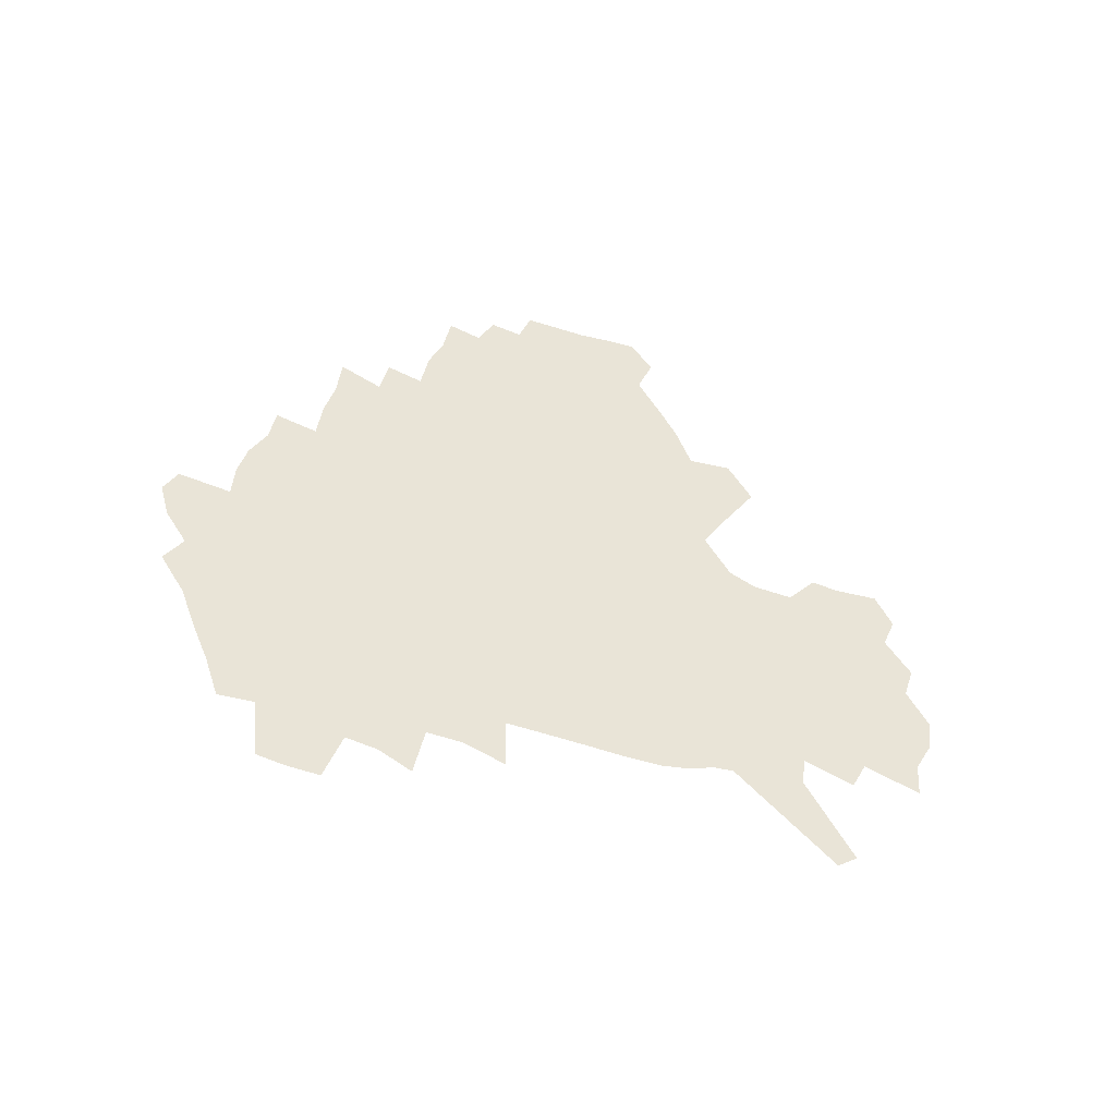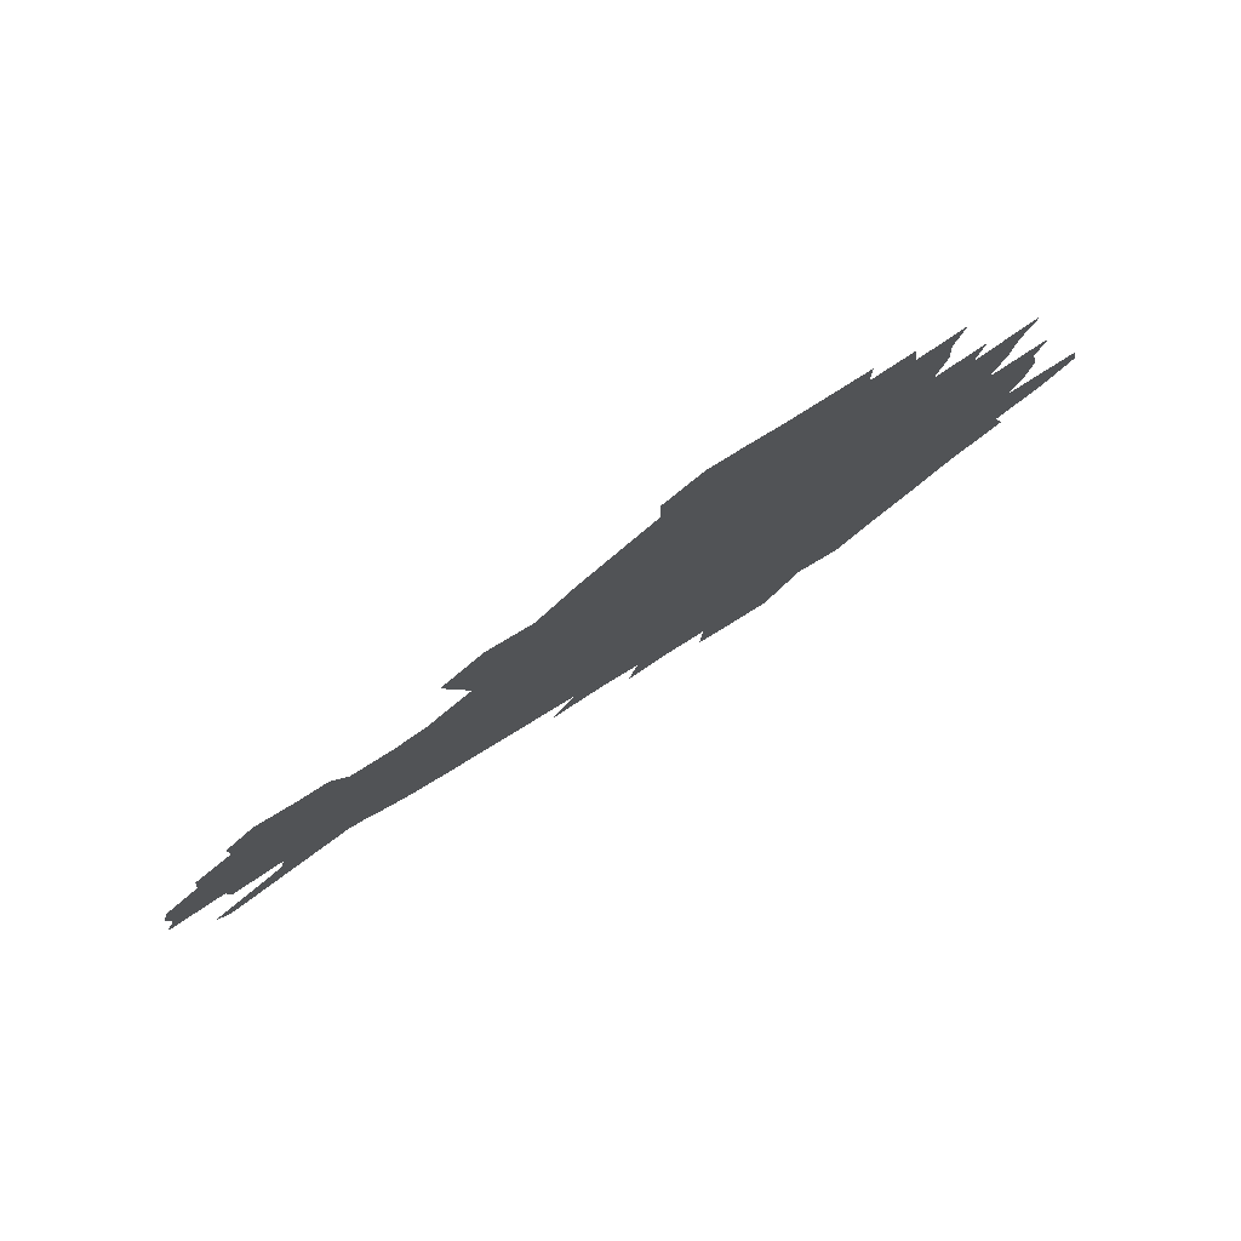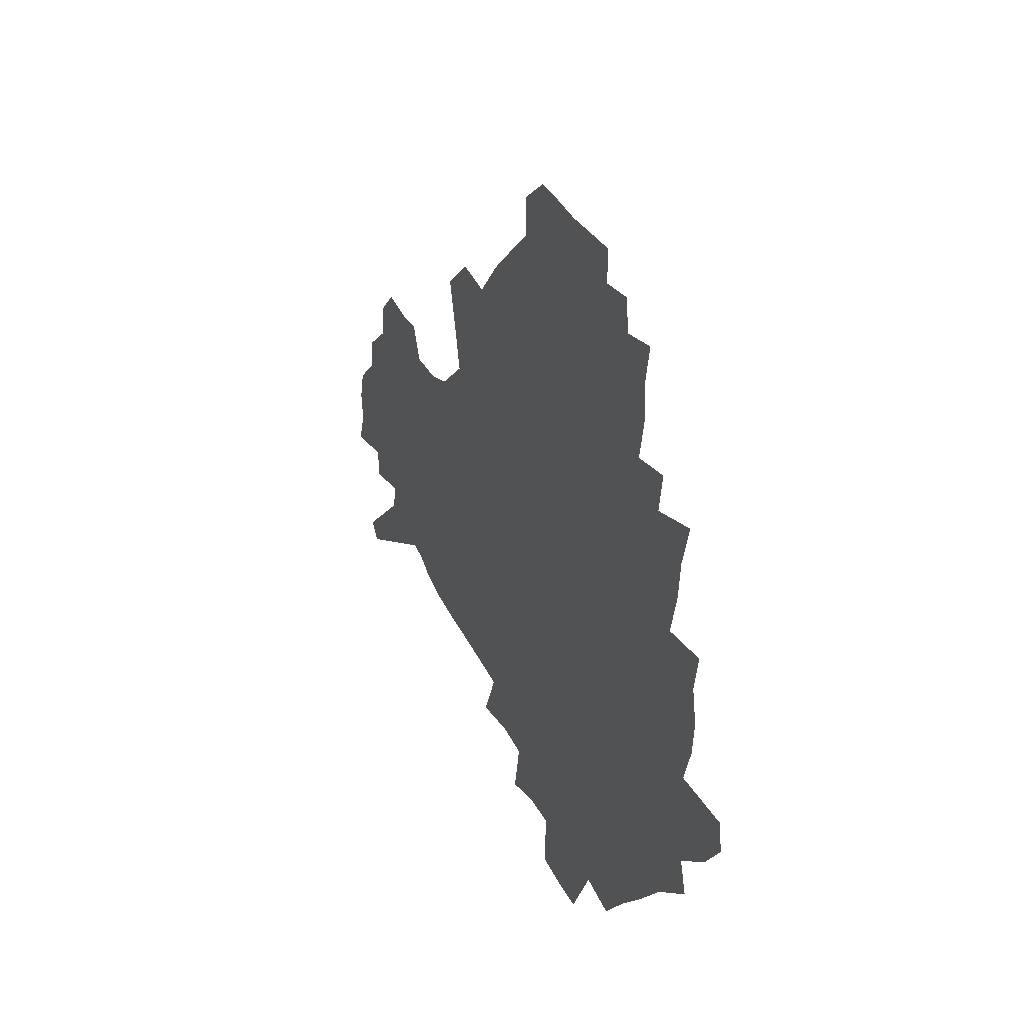
<metadata>
{"format":"obj","ext":"obj","renderer":"f3d","projection":"perspective","resolution":1024,"background":"white","views":[{"elev":43.0,"azim":23.6,"up":"+Z"},{"elev":79.9,"azim":148.2,"up":"+Y"},{"elev":32.9,"azim":-112.9,"up":"+Y"}]}
</metadata>
<code>
v 229.4 188.5 0
v 217.1 203.9 0
v 219.5 216.3 0
v 243.9 160 0
v 248.3 174.2 0
v 249.3 187.6 0
v 251.1 201.1 0
v 250.1 214.8 0
v 244.4 230.9 0
v 242.7 246.3 0
v 245.7 260.9 0
v 242.2 277.2 0
v 265.7 143.2 0
v 271.5 158.2 0
v 273.5 172.1 0
v 274.7 185.6 0
v 270.3 200.1 0
v 270.3 213.9 0
v 270.5 228.1 0
v 271.9 242.2 0
v 269.4 257.6 0
v 266.6 273.7 0
v 261.6 292.1 0
v 259.9 308.5 0
v 254.2 327.3 0
v 281.9 125.7 0
v 287.7 142.5 0
v 293.3 157.9 0
v 294.6 171.4 0
v 292.1 185 0
v 290.4 198.7 0
v 290.2 212.3 0
v 287.9 226.7 0
v 289.4 240.5 0
v 289.3 254.7 0
v 286.9 270.2 0
v 283.4 287.2 0
v 281.5 303.6 0
v 280.1 319.7 0
v 277.3 336.8 0
v 298.8 108.9 0
v 303.1 127.1 0
v 307 143.3 0
v 309.5 157.8 0
v 310.4 171.1 0
v 309.4 184.2 0
v 308.6 197.5 0
v 307.1 211.2 0
v 306.6 224.9 0
v 305.2 239.1 0
v 306.4 252.7 0
v 304.3 267.9 0
v 301.3 284.6 0
v 297.7 302.3 0
v 298.2 317.3 0
v 297.8 332.8 0
v 294 351 0
v 295.1 365.8 0
v 291.6 383.4 0
v 314.4 91.19 0
v 317.3 110.4 0
v 320 127.8 0
v 322 143.3 0
v 324 157.9 0
v 324.7 171.1 0
v 324.4 184 0
v 323.5 197.1 0
v 323.3 210.2 0
v 323.2 223.5 0
v 322.5 237.2 0
v 320.9 251.9 0
v 318.8 267.6 0
v 317.3 283.2 0
v 315.3 299.7 0
v 312.9 317.1 0
v 314.5 331.3 0
v 313.9 346.9 0
v 313 362.7 0
v 310.3 379.5 0
v 312.1 393.4 0
v 333.1 94.09 0
v 334.2 112.2 0
v 335.5 128.7 0
v 336.8 144.1 0
v 337.5 157.9 0
v 338.2 171.2 0
v 338.2 183.9 0
v 338.1 196.6 0
v 337.3 209.8 0
v 337.1 222.9 0
v 337.1 236.1 0
v 335 251.2 0
v 335.5 264.8 0
v 332.8 281.9 0
v 330.5 299.2 0
v 330.3 314.8 0
v 330.2 330.1 0
v 329.4 346 0
v 329.2 361.3 0
v 328.8 376.5 0
v 329.1 391.1 0
v 329.1 405.5 0
v 348.4 66.64 0
v 348.6 92.99 0
v 349.1 112.5 0
v 350.2 130.3 0
v 350.6 144.8 0
v 350.7 158.1 0
v 351 171.3 0
v 351 183.9 0
v 351.2 196.5 0
v 350.9 209.3 0
v 351 222.2 0
v 350.4 235.7 0
v 350.5 249.1 0
v 349.2 264.4 0
v 347 282.1 0
v 346.2 297.7 0
v 345.5 313.9 0
v 345.4 329.2 0
v 345 345 0
v 344.6 360.5 0
v 345.3 374.9 0
v 344 390.9 0
v 344.8 404.9 0
v 364.5 66.2 0
v 364.1 94.18 0
v 363.7 113 0
v 363.7 131 0
v 363.6 144.7 0
v 363.5 158 0
v 363.5 171.1 0
v 363.4 183.9 0
v 363.5 196.6 0
v 363.6 209.4 0
v 363.5 222.4 0
v 363.4 235.5 0
v 363.4 248.8 0
v 363.4 262.5 0
v 361 281.8 0
v 360.1 299.2 0
v 360.2 313.8 0
v 360 329.7 0
v 360.3 344.5 0
v 360 359.9 0
v 360.4 374.5 0
v 360.1 389.8 0
v 360.1 404.2 0
v 380.9 67.36 0
v 380 91.27 0
v 378.2 113.1 0
v 376.8 131.6 0
v 376.7 144.8 0
v 376.3 158.1 0
v 376.1 171.1 0
v 376 183.9 0
v 376 196.7 0
v 376.1 209.5 0
v 376 222.5 0
v 376.1 235.3 0
v 376.8 247.8 0
v 376.3 262.3 0
v 375.6 279 0
v 374.3 298.5 0
v 374.6 314.2 0
v 374.8 329.6 0
v 375.2 344.1 0
v 375.2 359.4 0
v 375.2 374.7 0
v 375 390.1 0
v 374.6 405.2 0
v 397 90.67 0
v 393.4 112.7 0
v 392.1 128.8 0
v 390.1 144.5 0
v 389.1 158.4 0
v 389 171.2 0
v 388.5 184.3 0
v 388.4 196.9 0
v 388.6 209.8 0
v 388.6 222.7 0
v 388.9 235.1 0
v 389.1 248.1 0
v 389.2 262.8 0
v 389.1 279.1 0
v 389 296.3 0
v 388.9 314.6 0
v 389.6 329.6 0
v 390.1 344.7 0
v 390.2 360 0
v 390.3 375.8 0
v 390 390.7 0
v 389.5 405.5 0
v 416.3 85.23 0
v 411.7 108.4 0
v 407.3 127.9 0
v 404.7 143.6 0
v 403.2 157.8 0
v 401.6 171.9 0
v 400.8 184.8 0
v 400.9 197.3 0
v 400.3 210 0
v 401 222.7 0
v 401.2 235.3 0
v 401.4 247.8 0
v 402.1 261.7 0
v 402.8 277.1 0
v 403.5 294.2 0
v 404.3 311.4 0
v 404.9 328.1 0
v 405.3 344.7 0
v 405.8 361.8 0
v 405.4 376.4 0
v 405.7 393.1 0
v 429 109.4 0
v 424 127.2 0
v 420.7 142.5 0
v 416.9 158.2 0
v 415.9 171.4 0
v 415.2 184.3 0
v 414.7 197.2 0
v 413.8 210.1 0
v 413.6 222.8 0
v 414.3 235.6 0
v 414 248.1 0
v 414.8 261.5 0
v 416.4 277.1 0
v 417.5 292.4 0
v 419.3 311.8 0
v 420.4 328.6 0
v 421 345.7 0
v 421.1 362.2 0
v 452.1 105.3 0
v 441.9 127.6 0
v 435.6 143.5 0
v 432.3 157.7 0
v 430.1 171.3 0
v 429 184.3 0
v 428.5 197.1 0
v 427.8 210 0
v 426.6 223.1 0
v 426.9 235.7 0
v 427.3 248.5 0
v 428.4 262 0
v 430.3 277.1 0
v 432.2 293 0
v 434.1 309.6 0
v 436.1 328.3 0
v 437.4 347.1 0
v 460.7 128.7 0
v 454.6 142.9 0
v 450.4 156.7 0
v 446 171 0
v 444.6 183.8 0
v 444.8 196.5 0
v 440.8 210.8 0
v 440.2 223.3 0
v 440.4 235.9 0
v 441.2 248.8 0
v 442.7 262.3 0
v 444.5 276.7 0
v 447.2 292.5 0
v 450.6 310.8 0
v 453 329.3 0
v 479.8 129.7 0
v 472.9 143.3 0
v 467.1 157.2 0
v 465 169.9 0
v 461.2 183.5 0
v 460.5 196.1 0
v 457.1 210 0
v 455.3 223.1 0
v 455.6 235.9 0
v 456.3 248.9 0
v 456.9 262 0
v 460.2 276.5 0
v 464.5 293.4 0
v 467.5 311.1 0
v 472.2 331.4 0
v 498.3 130.4 0
v 487.6 145.5 0
v 484.9 157.5 0
v 480.2 170.7 0
v 478.4 183.1 0
v 475.3 196.3 0
v 472.8 209.4 0
v 469.8 222.9 0
v 470.3 235.5 0
v 473.1 248.5 0
v 476.2 262.1 0
v 480.4 276.4 0
v 484.9 294.9 0
v 490.4 315.5 0
v 514.5 131.8 0
v 503 147 0
v 500.1 158.4 0
v 494.9 171.5 0
v 493 183.5 0
v 488.9 197 0
v 486.8 209.5 0
v 485.2 222.2 0
v 487.5 234.5 0
v 491.1 246.8 0
v 499.9 259.3 0
v 527 135.3 0
v 516.8 149.2 0
v 512.2 160.9 0
v 508.8 172.7 0
v 505.3 185 0
v 502.7 197.3 0
v 500.5 209.4 0
v 498.2 221.5 0
v 500.8 232.6 0
v 505 243.9 0
v 513.9 254.9 0
v 535.9 140.1 0
v 530.6 150.8 0
v 525.4 162.3 0
v 522.7 173.4 0
v 520.2 185 0
v 519.1 196.6 0
v 516.4 208.7 0
v 515.9 220.1 0
v 515.4 231.1 0
v 518.4 241.6 0
v 531.8 254.7 0
v 538.3 268.9 0
v 544.7 141.6 0
v 542.2 152.5 0
v 539.7 162.6 0
v 537.4 173.6 0
v 533.8 185.3 0
v 533.7 196.4 0
v 535.6 207.6 0
v 533.8 219.1 0
v 536.8 230.6 0
v 540.6 242.4 0
v 545.3 254.8 0
v 550.5 268 0
v 602.9 109.9 0
v 556.5 151.3 0
v 558.1 160.7 0
v 555.5 172.5 0
v 554.9 183.8 0
v 556.9 195.1 0
v 557.1 206.9 0
v 557.1 218.8 0
v 561.3 231 0
v 558.7 243 0
v 562 255.5 0
v 568.7 270 0
v 608.9 116.8 0
v 574.5 147.7 0
v 571.3 159.6 0
v 574.3 170.5 0
v 573.2 182.4 0
v 573.3 194.1 0
v 574.5 206.1 0
v 577 218.3 0
v 579.2 230.8 0
v 581.8 243.8 0
v 581.7 257 0
v 595.2 154.7 0
v 596.3 167.1 0
v 592 180.3 0
v 587.7 193.2 0
v 594.5 204.4 0
v 600.1 216.5 0
v 598.7 230 0
v 622.8 161.8 0
v 617.7 175.9 0
v 619.2 188.8 0
v 615.7 202.1 0
f 5 6 1
f 1 6 2
f 6 7 2
f 2 7 3
f 7 8 3
f 13 14 4
f 4 14 5
f 14 15 5
f 5 15 6
f 15 16 6
f 6 16 7
f 16 17 7
f 7 17 8
f 17 18 8
f 8 18 9
f 18 19 9
f 9 19 10
f 19 20 10
f 10 20 11
f 20 21 11
f 11 21 12
f 21 22 12
f 26 27 13
f 13 27 14
f 27 28 14
f 14 28 15
f 28 29 15
f 15 29 16
f 29 30 16
f 16 30 17
f 30 31 17
f 17 31 18
f 31 32 18
f 18 32 19
f 32 33 19
f 19 33 20
f 33 34 20
f 20 34 21
f 34 35 21
f 21 35 22
f 35 36 22
f 22 36 23
f 36 37 23
f 23 37 24
f 37 38 24
f 24 38 25
f 38 39 25
f 41 42 26
f 26 42 27
f 42 43 27
f 27 43 28
f 43 44 28
f 28 44 29
f 44 45 29
f 29 45 30
f 45 46 30
f 30 46 31
f 46 47 31
f 31 47 32
f 47 48 32
f 32 48 33
f 48 49 33
f 33 49 34
f 49 50 34
f 34 50 35
f 50 51 35
f 35 51 36
f 51 52 36
f 36 52 37
f 52 53 37
f 37 53 38
f 53 54 38
f 38 54 39
f 54 55 39
f 39 55 40
f 55 56 40
f 60 61 41
f 41 61 42
f 61 62 42
f 42 62 43
f 62 63 43
f 43 63 44
f 63 64 44
f 44 64 45
f 64 65 45
f 45 65 46
f 65 66 46
f 46 66 47
f 66 67 47
f 47 67 48
f 67 68 48
f 48 68 49
f 68 69 49
f 49 69 50
f 69 70 50
f 50 70 51
f 70 71 51
f 51 71 52
f 71 72 52
f 52 72 53
f 72 73 53
f 53 73 54
f 73 74 54
f 54 74 55
f 74 75 55
f 55 75 56
f 75 76 56
f 56 76 57
f 76 77 57
f 57 77 58
f 77 78 58
f 58 78 59
f 78 79 59
f 60 81 61
f 81 82 61
f 61 82 62
f 82 83 62
f 62 83 63
f 83 84 63
f 63 84 64
f 84 85 64
f 64 85 65
f 85 86 65
f 65 86 66
f 86 87 66
f 66 87 67
f 87 88 67
f 67 88 68
f 88 89 68
f 68 89 69
f 89 90 69
f 69 90 70
f 90 91 70
f 70 91 71
f 91 92 71
f 71 92 72
f 92 93 72
f 72 93 73
f 93 94 73
f 73 94 74
f 94 95 74
f 74 95 75
f 95 96 75
f 75 96 76
f 96 97 76
f 76 97 77
f 97 98 77
f 77 98 78
f 98 99 78
f 78 99 79
f 99 100 79
f 79 100 80
f 100 101 80
f 103 104 81
f 81 104 82
f 104 105 82
f 82 105 83
f 105 106 83
f 83 106 84
f 106 107 84
f 84 107 85
f 107 108 85
f 85 108 86
f 108 109 86
f 86 109 87
f 109 110 87
f 87 110 88
f 110 111 88
f 88 111 89
f 111 112 89
f 89 112 90
f 112 113 90
f 90 113 91
f 113 114 91
f 91 114 92
f 114 115 92
f 92 115 93
f 115 116 93
f 93 116 94
f 116 117 94
f 94 117 95
f 117 118 95
f 95 118 96
f 118 119 96
f 96 119 97
f 119 120 97
f 97 120 98
f 120 121 98
f 98 121 99
f 121 122 99
f 99 122 100
f 122 123 100
f 100 123 101
f 123 124 101
f 101 124 102
f 124 125 102
f 103 126 104
f 126 127 104
f 104 127 105
f 127 128 105
f 105 128 106
f 128 129 106
f 106 129 107
f 129 130 107
f 107 130 108
f 130 131 108
f 108 131 109
f 131 132 109
f 109 132 110
f 132 133 110
f 110 133 111
f 133 134 111
f 111 134 112
f 134 135 112
f 112 135 113
f 135 136 113
f 113 136 114
f 136 137 114
f 114 137 115
f 137 138 115
f 115 138 116
f 138 139 116
f 116 139 117
f 139 140 117
f 117 140 118
f 140 141 118
f 118 141 119
f 141 142 119
f 119 142 120
f 142 143 120
f 120 143 121
f 143 144 121
f 121 144 122
f 144 145 122
f 122 145 123
f 145 146 123
f 123 146 124
f 146 147 124
f 124 147 125
f 147 148 125
f 126 149 127
f 149 150 127
f 127 150 128
f 150 151 128
f 128 151 129
f 151 152 129
f 129 152 130
f 152 153 130
f 130 153 131
f 153 154 131
f 131 154 132
f 154 155 132
f 132 155 133
f 155 156 133
f 133 156 134
f 156 157 134
f 134 157 135
f 157 158 135
f 135 158 136
f 158 159 136
f 136 159 137
f 159 160 137
f 137 160 138
f 160 161 138
f 138 161 139
f 161 162 139
f 139 162 140
f 162 163 140
f 140 163 141
f 163 164 141
f 141 164 142
f 164 165 142
f 142 165 143
f 165 166 143
f 143 166 144
f 166 167 144
f 144 167 145
f 167 168 145
f 145 168 146
f 168 169 146
f 146 169 147
f 169 170 147
f 147 170 148
f 170 171 148
f 150 172 151
f 172 173 151
f 151 173 152
f 173 174 152
f 152 174 153
f 174 175 153
f 153 175 154
f 175 176 154
f 154 176 155
f 176 177 155
f 155 177 156
f 177 178 156
f 156 178 157
f 178 179 157
f 157 179 158
f 179 180 158
f 158 180 159
f 180 181 159
f 159 181 160
f 181 182 160
f 160 182 161
f 182 183 161
f 161 183 162
f 183 184 162
f 162 184 163
f 184 185 163
f 163 185 164
f 185 186 164
f 164 186 165
f 186 187 165
f 165 187 166
f 187 188 166
f 166 188 167
f 188 189 167
f 167 189 168
f 189 190 168
f 168 190 169
f 190 191 169
f 169 191 170
f 191 192 170
f 170 192 171
f 192 193 171
f 172 194 173
f 194 195 173
f 173 195 174
f 195 196 174
f 174 196 175
f 196 197 175
f 175 197 176
f 197 198 176
f 176 198 177
f 198 199 177
f 177 199 178
f 199 200 178
f 178 200 179
f 200 201 179
f 179 201 180
f 201 202 180
f 180 202 181
f 202 203 181
f 181 203 182
f 203 204 182
f 182 204 183
f 204 205 183
f 183 205 184
f 205 206 184
f 184 206 185
f 206 207 185
f 185 207 186
f 207 208 186
f 186 208 187
f 208 209 187
f 187 209 188
f 209 210 188
f 188 210 189
f 210 211 189
f 189 211 190
f 211 212 190
f 190 212 191
f 212 213 191
f 191 213 192
f 213 214 192
f 192 214 193
f 195 215 196
f 215 216 196
f 196 216 197
f 216 217 197
f 197 217 198
f 217 218 198
f 198 218 199
f 218 219 199
f 199 219 200
f 219 220 200
f 200 220 201
f 220 221 201
f 201 221 202
f 221 222 202
f 202 222 203
f 222 223 203
f 203 223 204
f 223 224 204
f 204 224 205
f 224 225 205
f 205 225 206
f 225 226 206
f 206 226 207
f 226 227 207
f 207 227 208
f 227 228 208
f 208 228 209
f 228 229 209
f 209 229 210
f 229 230 210
f 210 230 211
f 230 231 211
f 211 231 212
f 231 232 212
f 212 232 213
f 215 233 216
f 233 234 216
f 216 234 217
f 234 235 217
f 217 235 218
f 235 236 218
f 218 236 219
f 236 237 219
f 219 237 220
f 237 238 220
f 220 238 221
f 238 239 221
f 221 239 222
f 239 240 222
f 222 240 223
f 240 241 223
f 223 241 224
f 241 242 224
f 224 242 225
f 242 243 225
f 225 243 226
f 243 244 226
f 226 244 227
f 244 245 227
f 227 245 228
f 245 246 228
f 228 246 229
f 246 247 229
f 229 247 230
f 247 248 230
f 230 248 231
f 248 249 231
f 231 249 232
f 234 250 235
f 250 251 235
f 235 251 236
f 251 252 236
f 236 252 237
f 252 253 237
f 237 253 238
f 253 254 238
f 238 254 239
f 254 255 239
f 239 255 240
f 255 256 240
f 240 256 241
f 256 257 241
f 241 257 242
f 257 258 242
f 242 258 243
f 258 259 243
f 243 259 244
f 259 260 244
f 244 260 245
f 260 261 245
f 245 261 246
f 261 262 246
f 246 262 247
f 262 263 247
f 247 263 248
f 263 264 248
f 248 264 249
f 250 265 251
f 265 266 251
f 251 266 252
f 266 267 252
f 252 267 253
f 267 268 253
f 253 268 254
f 268 269 254
f 254 269 255
f 269 270 255
f 255 270 256
f 270 271 256
f 256 271 257
f 271 272 257
f 257 272 258
f 272 273 258
f 258 273 259
f 273 274 259
f 259 274 260
f 274 275 260
f 260 275 261
f 275 276 261
f 261 276 262
f 276 277 262
f 262 277 263
f 277 278 263
f 263 278 264
f 278 279 264
f 265 280 266
f 280 281 266
f 266 281 267
f 281 282 267
f 267 282 268
f 282 283 268
f 268 283 269
f 283 284 269
f 269 284 270
f 284 285 270
f 270 285 271
f 285 286 271
f 271 286 272
f 286 287 272
f 272 287 273
f 287 288 273
f 273 288 274
f 288 289 274
f 274 289 275
f 289 290 275
f 275 290 276
f 290 291 276
f 276 291 277
f 291 292 277
f 277 292 278
f 292 293 278
f 278 293 279
f 280 294 281
f 294 295 281
f 281 295 282
f 295 296 282
f 282 296 283
f 296 297 283
f 283 297 284
f 297 298 284
f 284 298 285
f 298 299 285
f 285 299 286
f 299 300 286
f 286 300 287
f 300 301 287
f 287 301 288
f 301 302 288
f 288 302 289
f 302 303 289
f 289 303 290
f 303 304 290
f 290 304 291
f 294 305 295
f 305 306 295
f 295 306 296
f 306 307 296
f 296 307 297
f 307 308 297
f 297 308 298
f 308 309 298
f 298 309 299
f 309 310 299
f 299 310 300
f 310 311 300
f 300 311 301
f 311 312 301
f 301 312 302
f 312 313 302
f 302 313 303
f 313 314 303
f 303 314 304
f 314 315 304
f 305 316 306
f 316 317 306
f 306 317 307
f 317 318 307
f 307 318 308
f 318 319 308
f 308 319 309
f 319 320 309
f 309 320 310
f 320 321 310
f 310 321 311
f 321 322 311
f 311 322 312
f 322 323 312
f 312 323 313
f 323 324 313
f 313 324 314
f 324 325 314
f 314 325 315
f 325 326 315
f 316 328 317
f 328 329 317
f 317 329 318
f 329 330 318
f 318 330 319
f 330 331 319
f 319 331 320
f 331 332 320
f 320 332 321
f 332 333 321
f 321 333 322
f 333 334 322
f 322 334 323
f 334 335 323
f 323 335 324
f 335 336 324
f 324 336 325
f 336 337 325
f 325 337 326
f 337 338 326
f 326 338 327
f 338 339 327
f 328 340 329
f 340 341 329
f 329 341 330
f 341 342 330
f 330 342 331
f 342 343 331
f 331 343 332
f 343 344 332
f 332 344 333
f 344 345 333
f 333 345 334
f 345 346 334
f 334 346 335
f 346 347 335
f 335 347 336
f 347 348 336
f 336 348 337
f 348 349 337
f 337 349 338
f 349 350 338
f 338 350 339
f 350 351 339
f 340 352 341
f 352 353 341
f 341 353 342
f 353 354 342
f 342 354 343
f 354 355 343
f 343 355 344
f 355 356 344
f 344 356 345
f 356 357 345
f 345 357 346
f 357 358 346
f 346 358 347
f 358 359 347
f 347 359 348
f 359 360 348
f 348 360 349
f 360 361 349
f 349 361 350
f 361 362 350
f 350 362 351
f 354 363 355
f 363 364 355
f 355 364 356
f 364 365 356
f 356 365 357
f 365 366 357
f 357 366 358
f 366 367 358
f 358 367 359
f 367 368 359
f 359 368 360
f 368 369 360
f 360 369 361
f 364 370 365
f 370 371 365
f 365 371 366
f 371 372 366
f 366 372 367
f 372 373 367
f 367 373 368

</code>
